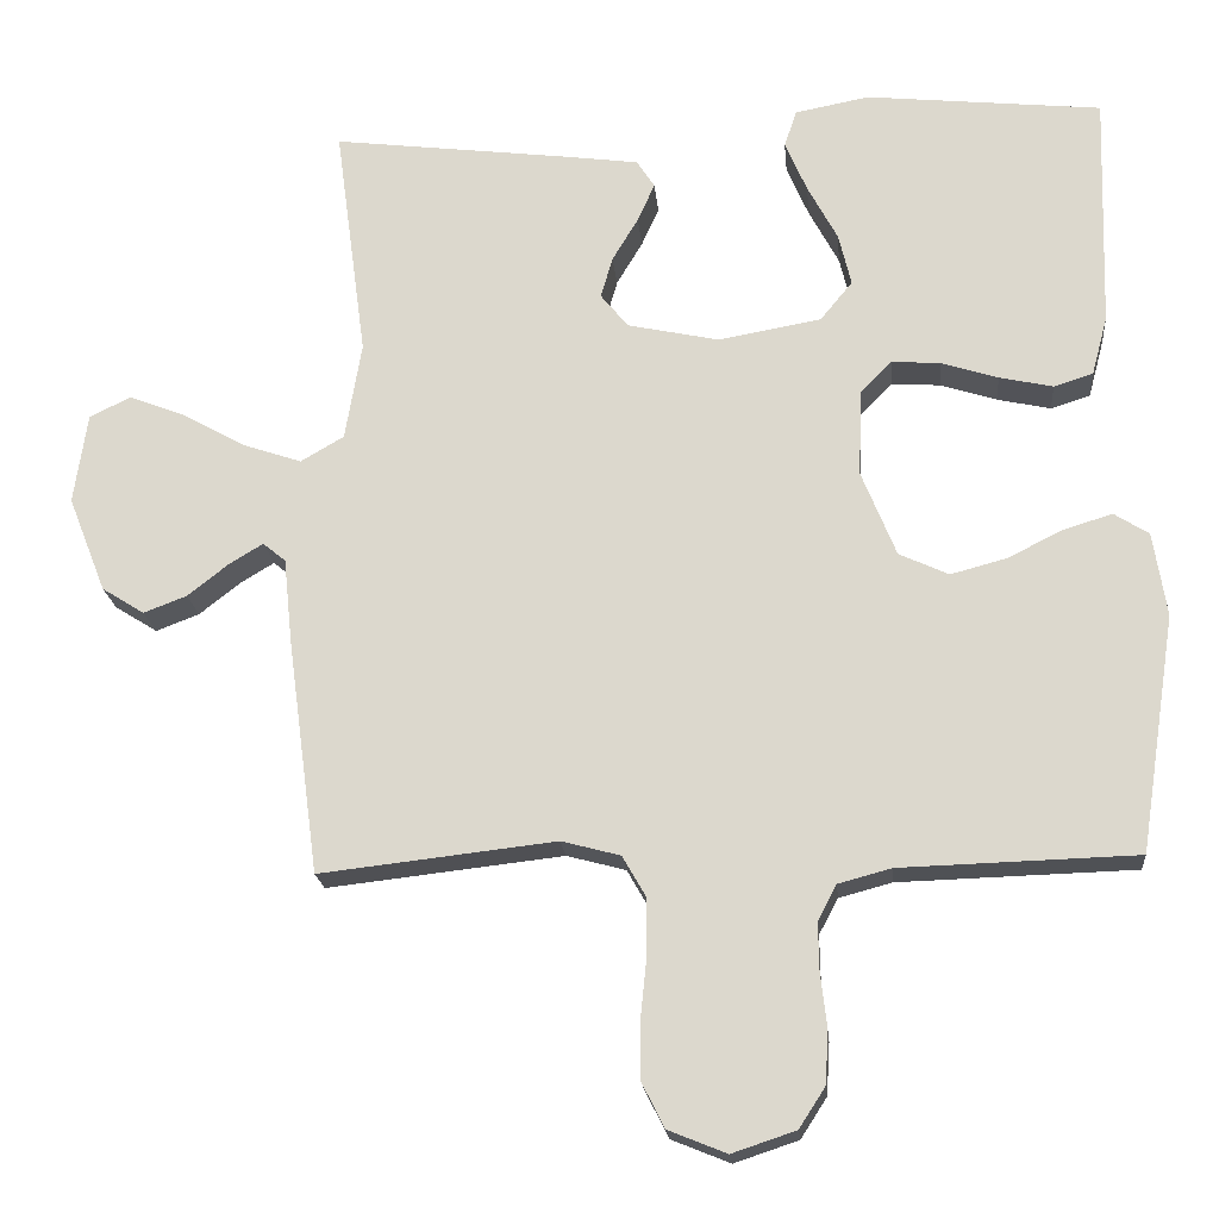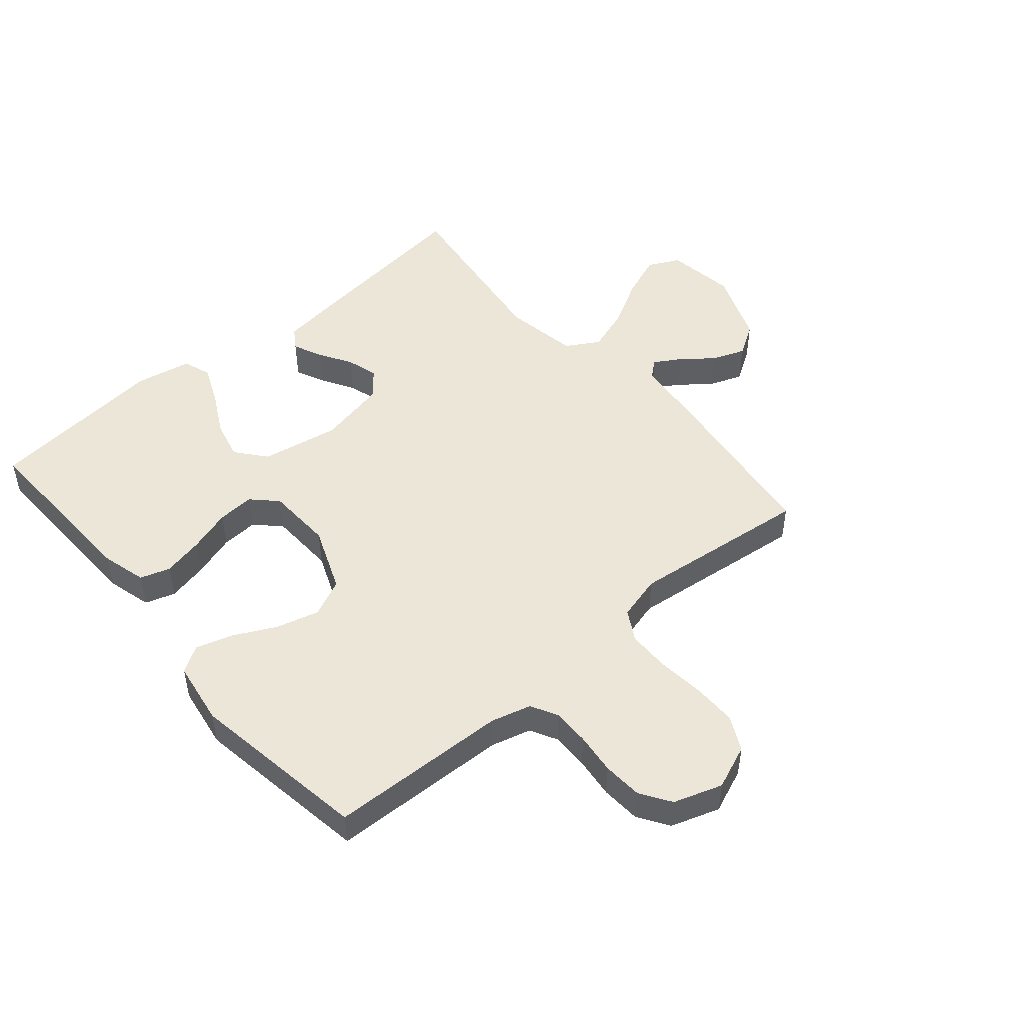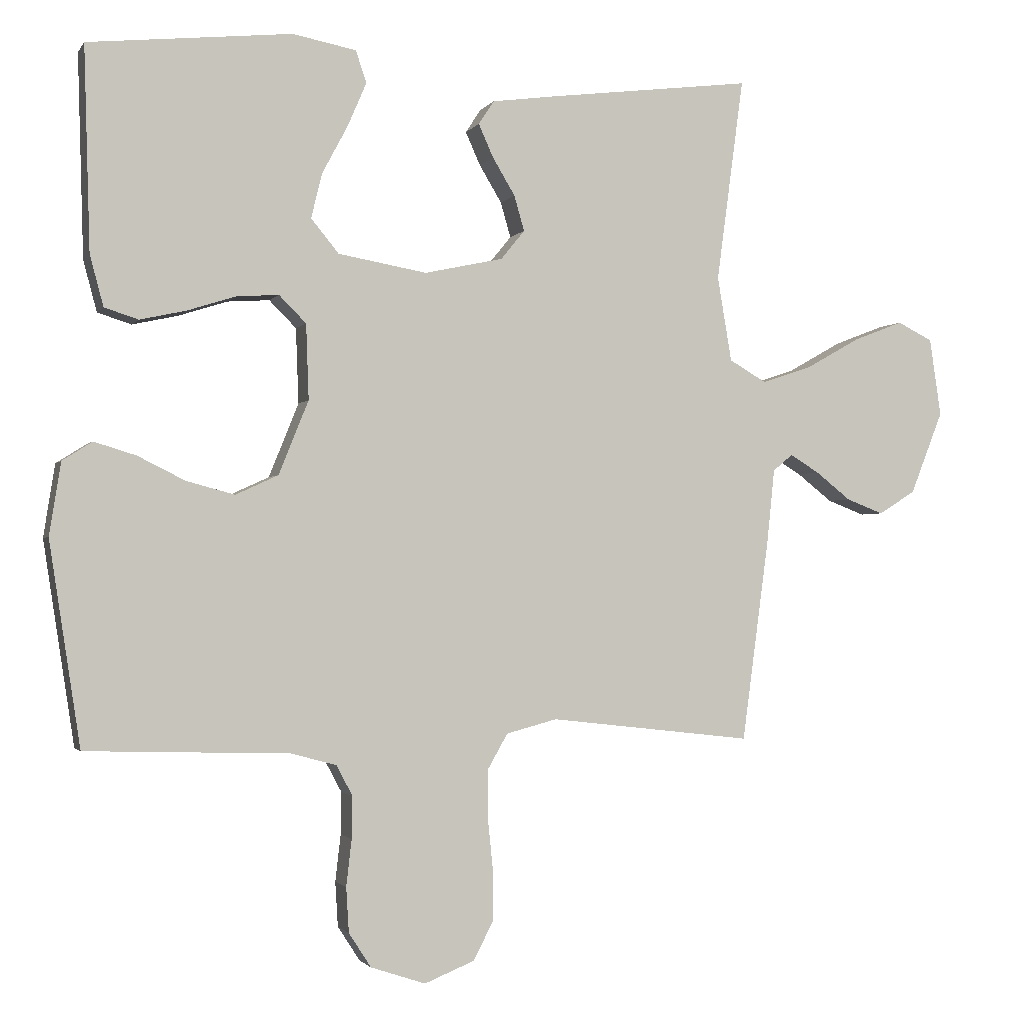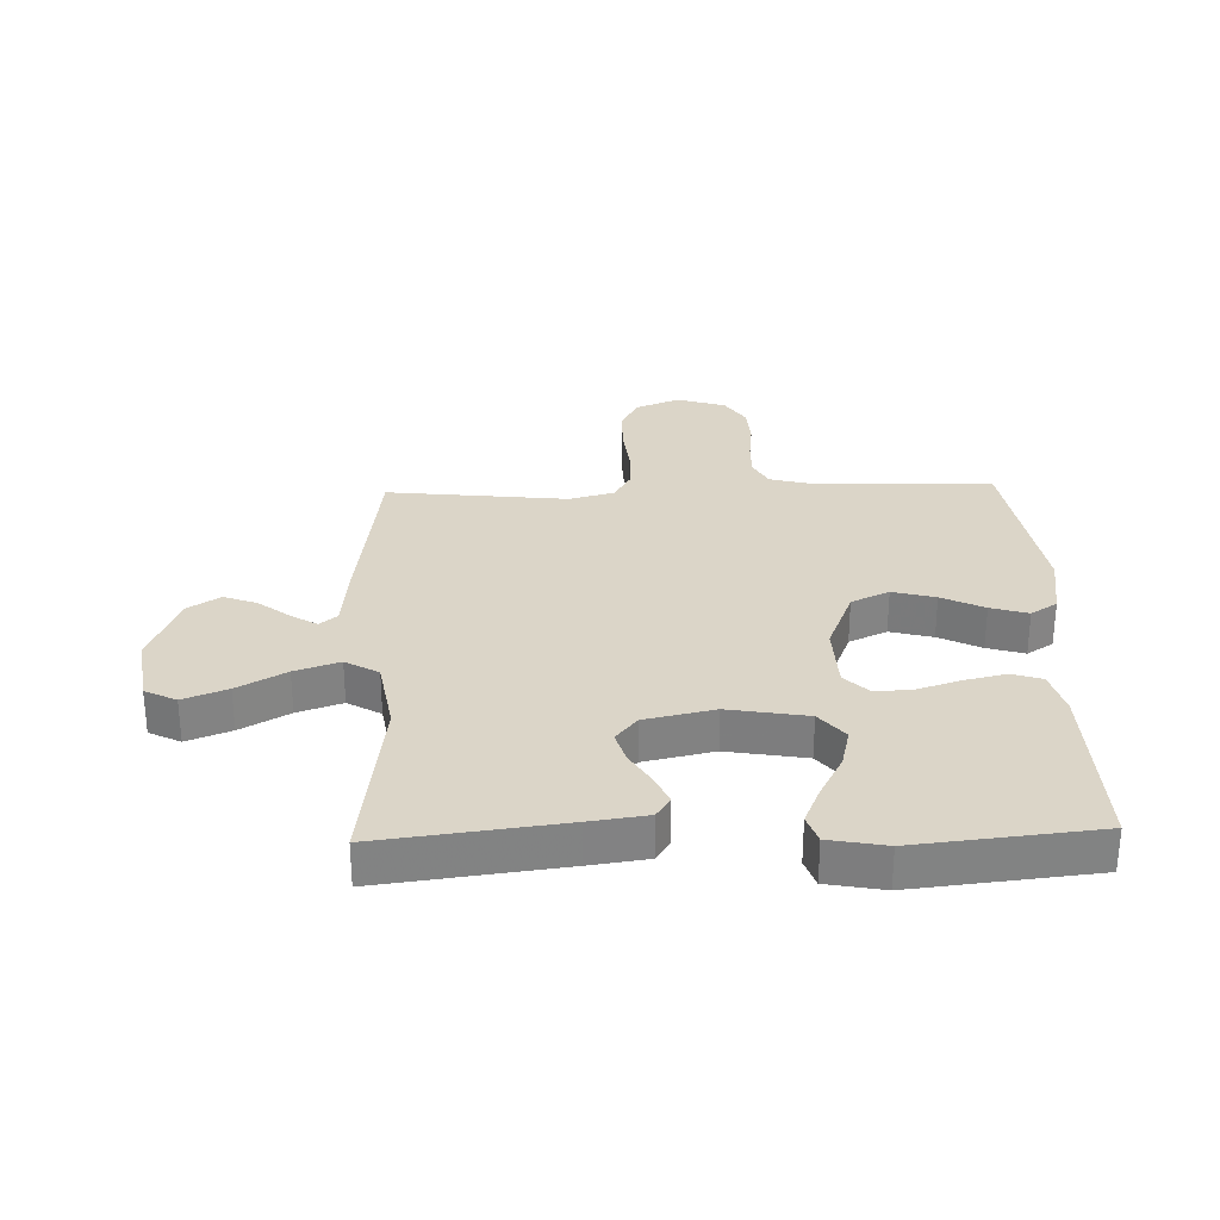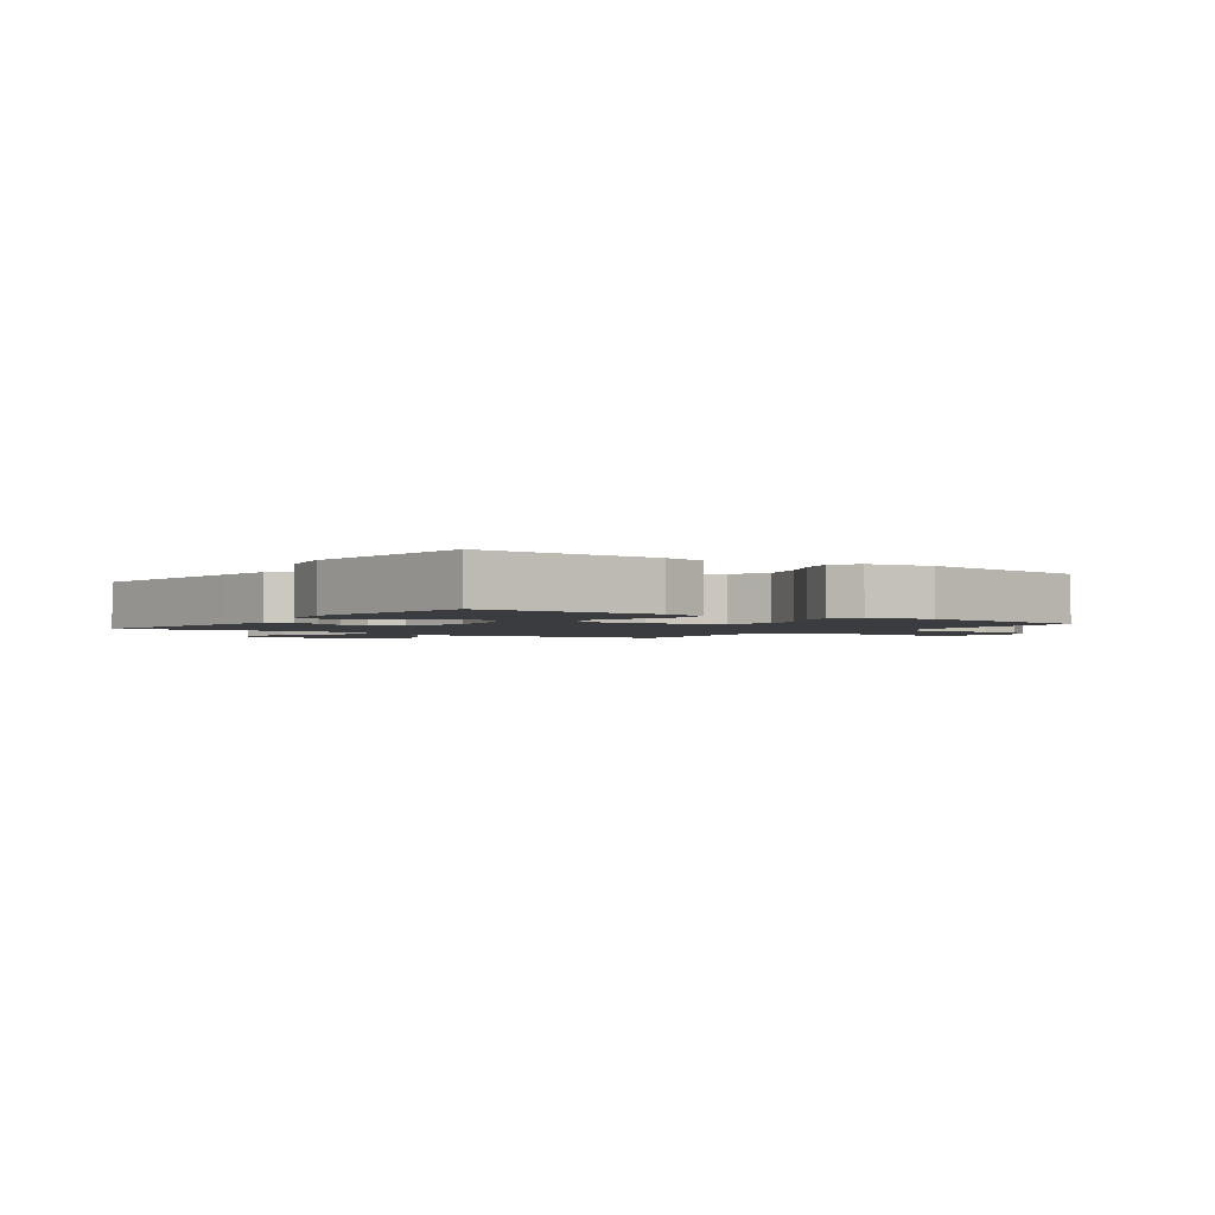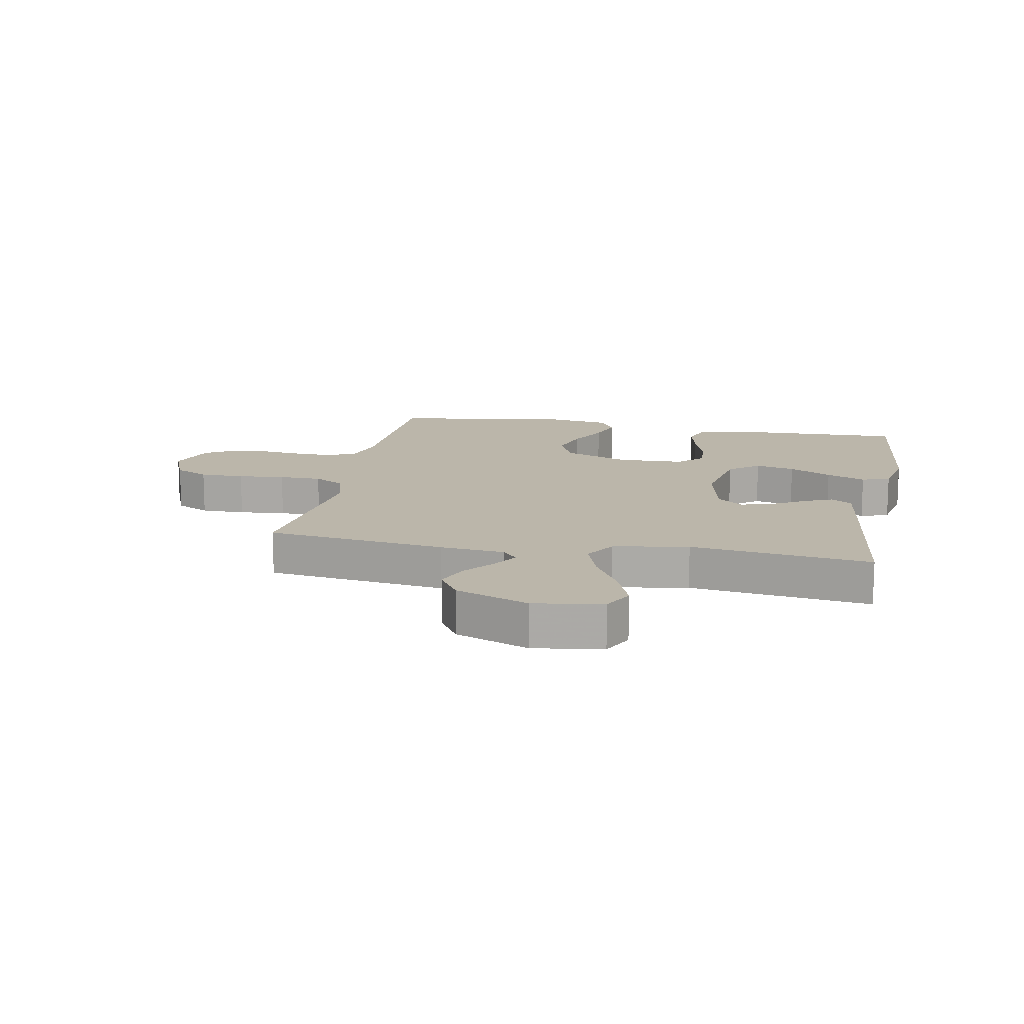
<metadata>
{"format":"obj","ext":"obj","renderer":"f3d","projection":"perspective","resolution":1024,"background":"white","views":[{"elev":-19.5,"azim":5.2,"up":"+Z"},{"elev":48.8,"azim":139.5,"up":"+Y"},{"elev":-1.7,"azim":163.0,"up":"+Z"},{"elev":29.5,"azim":-1.9,"up":"+Y"},{"elev":-2.1,"azim":54.9,"up":"+Y"},{"elev":13.9,"azim":-79.1,"up":"+Y"}]}
</metadata>
<code>
v -0.5 0.07 -0.5
v -0.54 0.07 -0.2
v -0.551 0.07 -0.092
v -0.58 0.07 -0.068
v -0.623 0.07 -0.094
v -0.675 0.07 -0.135
v -0.73 0.07 -0.156
v -0.784 0.07 -0.122
v -0.832 0.07 0
v -0.815 0.07 0.115
v -0.763 0.07 0.141
v -0.69 0.07 0.113
v -0.61 0.07 0.068
v -0.536 0.07 0.043
v -0.481 0.07 0.075
v -0.46 0.07 0.2
v -0.5 0.07 0.5
v -0.2 0.07 0.463
v -0.104 0.07 0.45
v -0.081 0.07 0.415
v -0.103 0.07 0.366
v -0.136 0.07 0.311
v -0.151 0.07 0.259
v -0.116 0.07 0.216
v 0 0.07 0.191
v 0.131 0.07 0.214
v 0.172 0.07 0.264
v 0.156 0.07 0.33
v 0.118 0.07 0.401
v 0.09 0.07 0.466
v 0.106 0.07 0.513
v 0.2 0.07 0.531
v 0.5 0.07 0.5
v 0.491 0.07 0.2
v 0.471 0.07 0.125
v 0.421 0.07 0.109
v 0.353 0.07 0.124
v 0.281 0.07 0.147
v 0.219 0.07 0.151
v 0.179 0.07 0.111
v 0.175 0.07 0
v 0.219 0.07 -0.109
v 0.282 0.07 -0.138
v 0.353 0.07 -0.119
v 0.423 0.07 -0.084
v 0.485 0.07 -0.065
v 0.529 0.07 -0.093
v 0.546 0.07 -0.2
v 0.5 0.07 -0.5
v 0.2 0.07 -0.509
v 0.133 0.07 -0.527
v 0.109 0.07 -0.572
v 0.11 0.07 -0.634
v 0.118 0.07 -0.703
v 0.114 0.07 -0.769
v 0.081 0.07 -0.82
v 0 0.07 -0.847
v -0.074 0.07 -0.817
v -0.103 0.07 -0.76
v -0.103 0.07 -0.686
v -0.095 0.07 -0.608
v -0.096 0.07 -0.537
v -0.125 0.07 -0.486
v -0.2 0.07 -0.466
v -0.5 0 -0.5
v -0.54 0 -0.2
v -0.551 0 -0.092
v -0.58 0 -0.068
v -0.623 0 -0.094
v -0.675 0 -0.135
v -0.73 0 -0.156
v -0.784 0 -0.122
v -0.832 0 0
v -0.815 0 0.115
v -0.763 0 0.141
v -0.69 0 0.113
v -0.61 0 0.068
v -0.536 0 0.043
v -0.481 0 0.075
v -0.46 0 0.2
v -0.5 0 0.5
v -0.2 0 0.463
v -0.104 0 0.45
v -0.081 0 0.415
v -0.103 0 0.366
v -0.136 0 0.311
v -0.151 0 0.259
v -0.116 0 0.216
v 0 0 0.191
v 0.131 0 0.214
v 0.172 0 0.264
v 0.156 0 0.33
v 0.118 0 0.401
v 0.09 0 0.466
v 0.106 0 0.513
v 0.2 0 0.531
v 0.5 0 0.5
v 0.491 0 0.2
v 0.471 0 0.125
v 0.421 0 0.109
v 0.353 0 0.124
v 0.281 0 0.147
v 0.219 0 0.151
v 0.179 0 0.111
v 0.175 0 0
v 0.219 0 -0.109
v 0.282 0 -0.138
v 0.353 0 -0.119
v 0.423 0 -0.084
v 0.485 0 -0.065
v 0.529 0 -0.093
v 0.546 0 -0.2
v 0.5 0 -0.5
v 0.2 0 -0.509
v 0.133 0 -0.527
v 0.109 0 -0.572
v 0.11 0 -0.634
v 0.118 0 -0.703
v 0.114 0 -0.769
v 0.081 0 -0.82
v 0 0 -0.847
v -0.074 0 -0.817
v -0.103 0 -0.76
v -0.103 0 -0.686
v -0.095 0 -0.608
v -0.096 0 -0.537
v -0.125 0 -0.486
v -0.2 0 -0.466
f 59 60 61
f 58 59 61
f 57 58 61
f 56 57 61
f 55 56 61
f 54 55 61
f 53 54 61
f 52 53 61 62
f 51 52 62 63
f 48 49 50
f 47 48 50
f 46 47 50
f 45 46 50
f 44 45 50
f 51 63 64
f 50 51 64
f 44 50 64
f 43 44 64
f 36 37 38
f 35 36 38
f 34 35 38
f 33 34 38
f 32 33 38
f 31 32 38
f 30 31 38
f 29 30 38
f 28 29 38
f 27 28 38 39
f 26 27 39 40
f 20 21 22
f 19 20 22
f 18 19 22
f 17 18 22
f 16 17 22
f 15 16 22 23
f 14 15 23 24
f 11 12 13
f 10 11 13
f 9 10 13
f 8 9 13
f 7 8 13
f 6 7 13
f 5 6 13
f 4 5 13 14
f 14 24 25
f 4 14 25
f 3 4 25
f 1 2 3
f 64 1 3
f 43 64 3
f 42 43 3
f 25 26 40 41
f 3 25 41 42
f 125 124 123
f 125 123 122
f 125 122 121
f 125 121 120
f 125 120 119
f 125 119 118
f 125 118 117
f 126 125 117 116
f 127 126 116 115
f 114 113 112
f 114 112 111
f 114 111 110
f 114 110 109
f 114 109 108
f 128 127 115
f 128 115 114
f 128 114 108
f 128 108 107
f 102 101 100
f 102 100 99
f 102 99 98
f 102 98 97
f 102 97 96
f 102 96 95
f 102 95 94
f 102 94 93
f 102 93 92
f 103 102 92 91
f 104 103 91 90
f 86 85 84
f 86 84 83
f 86 83 82
f 86 82 81
f 86 81 80
f 87 86 80 79
f 88 87 79 78
f 77 76 75
f 77 75 74
f 77 74 73
f 77 73 72
f 77 72 71
f 77 71 70
f 77 70 69
f 78 77 69 68
f 89 88 78
f 89 78 68
f 89 68 67
f 67 66 65
f 67 65 128
f 67 128 107
f 67 107 106
f 105 104 90 89
f 106 105 89 67
f 1 65 66 2
f 2 66 67 3
f 3 67 68 4
f 4 68 69 5
f 5 69 70 6
f 6 70 71 7
f 7 71 72 8
f 8 72 73 9
f 9 73 74 10
f 10 74 75 11
f 11 75 76 12
f 12 76 77 13
f 13 77 78 14
f 14 78 79 15
f 15 79 80 16
f 16 80 81 17
f 17 81 82 18
f 18 82 83 19
f 19 83 84 20
f 20 84 85 21
f 21 85 86 22
f 22 86 87 23
f 23 87 88 24
f 24 88 89 25
f 25 89 90 26
f 26 90 91 27
f 27 91 92 28
f 28 92 93 29
f 29 93 94 30
f 30 94 95 31
f 31 95 96 32
f 32 96 97 33
f 33 97 98 34
f 34 98 99 35
f 35 99 100 36
f 36 100 101 37
f 37 101 102 38
f 38 102 103 39
f 39 103 104 40
f 40 104 105 41
f 41 105 106 42
f 42 106 107 43
f 43 107 108 44
f 44 108 109 45
f 45 109 110 46
f 46 110 111 47
f 47 111 112 48
f 48 112 113 49
f 49 113 114 50
f 50 114 115 51
f 51 115 116 52
f 52 116 117 53
f 53 117 118 54
f 54 118 119 55
f 55 119 120 56
f 56 120 121 57
f 57 121 122 58
f 58 122 123 59
f 59 123 124 60
f 60 124 125 61
f 61 125 126 62
f 62 126 127 63
f 63 127 128 64
f 64 128 65 1

</code>
